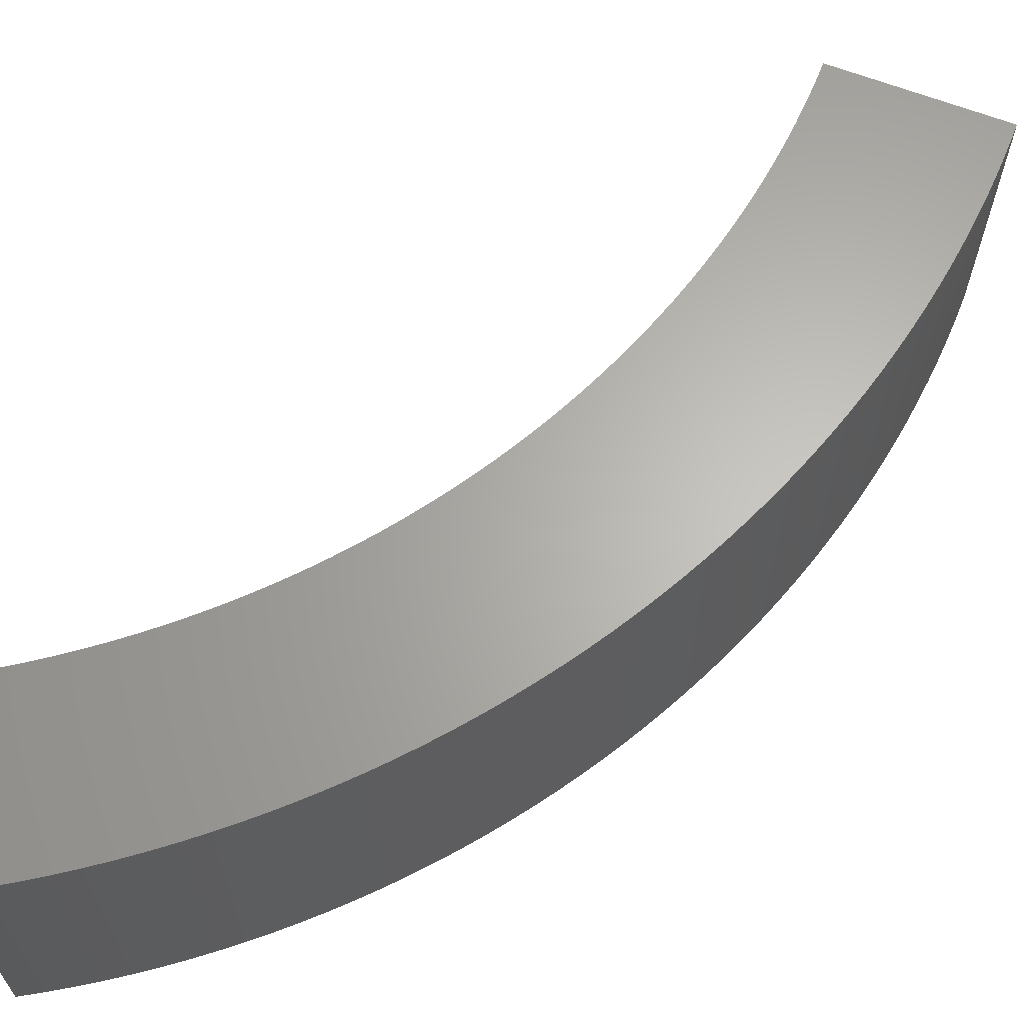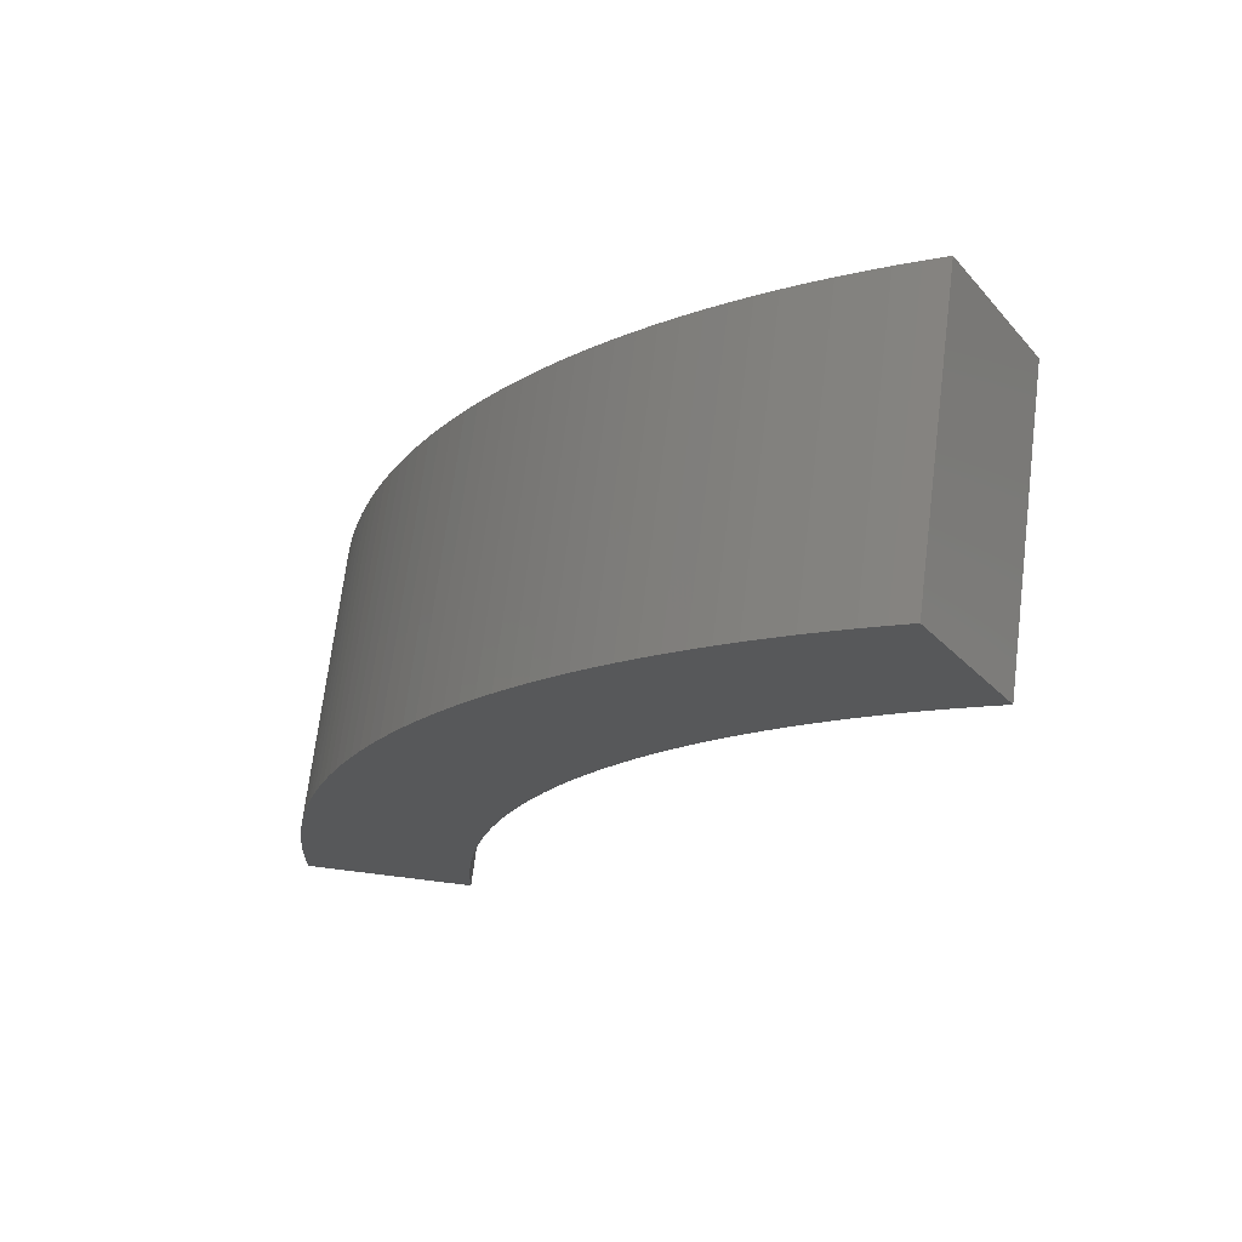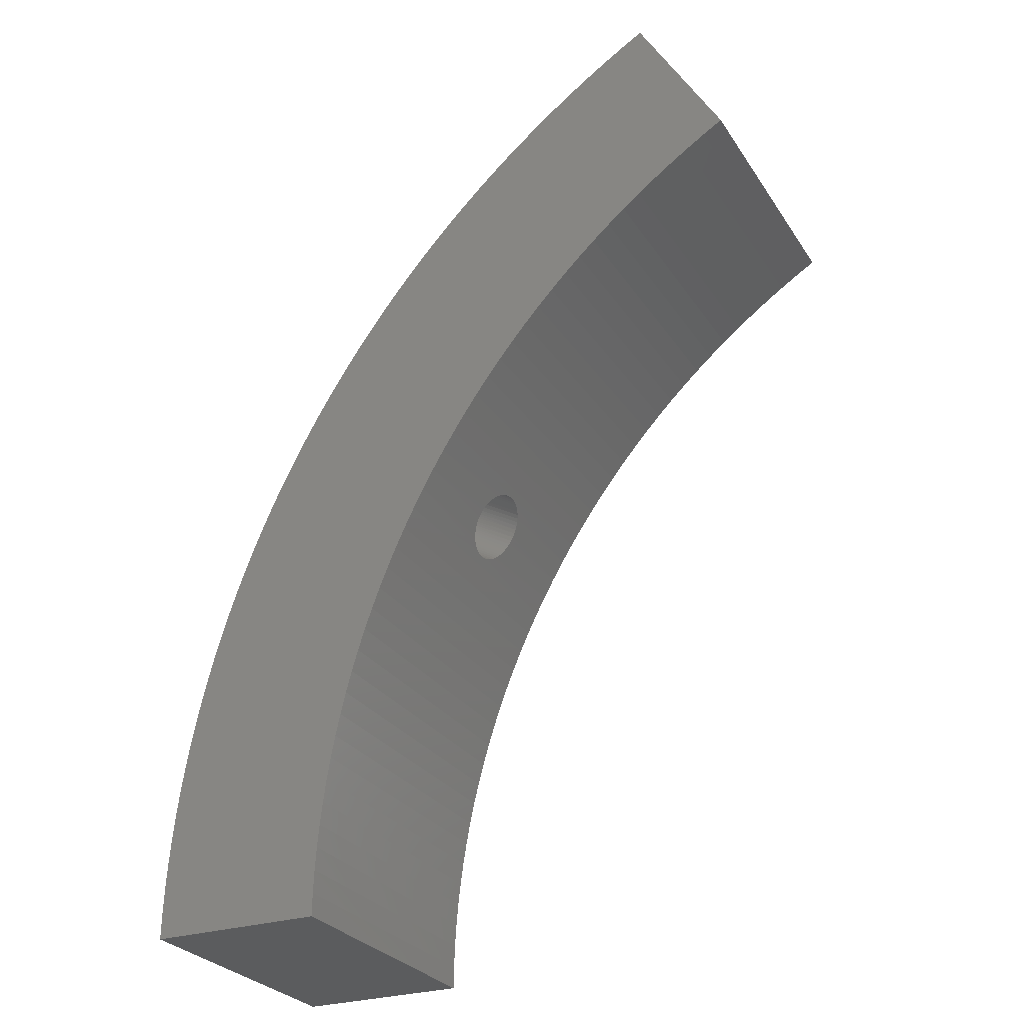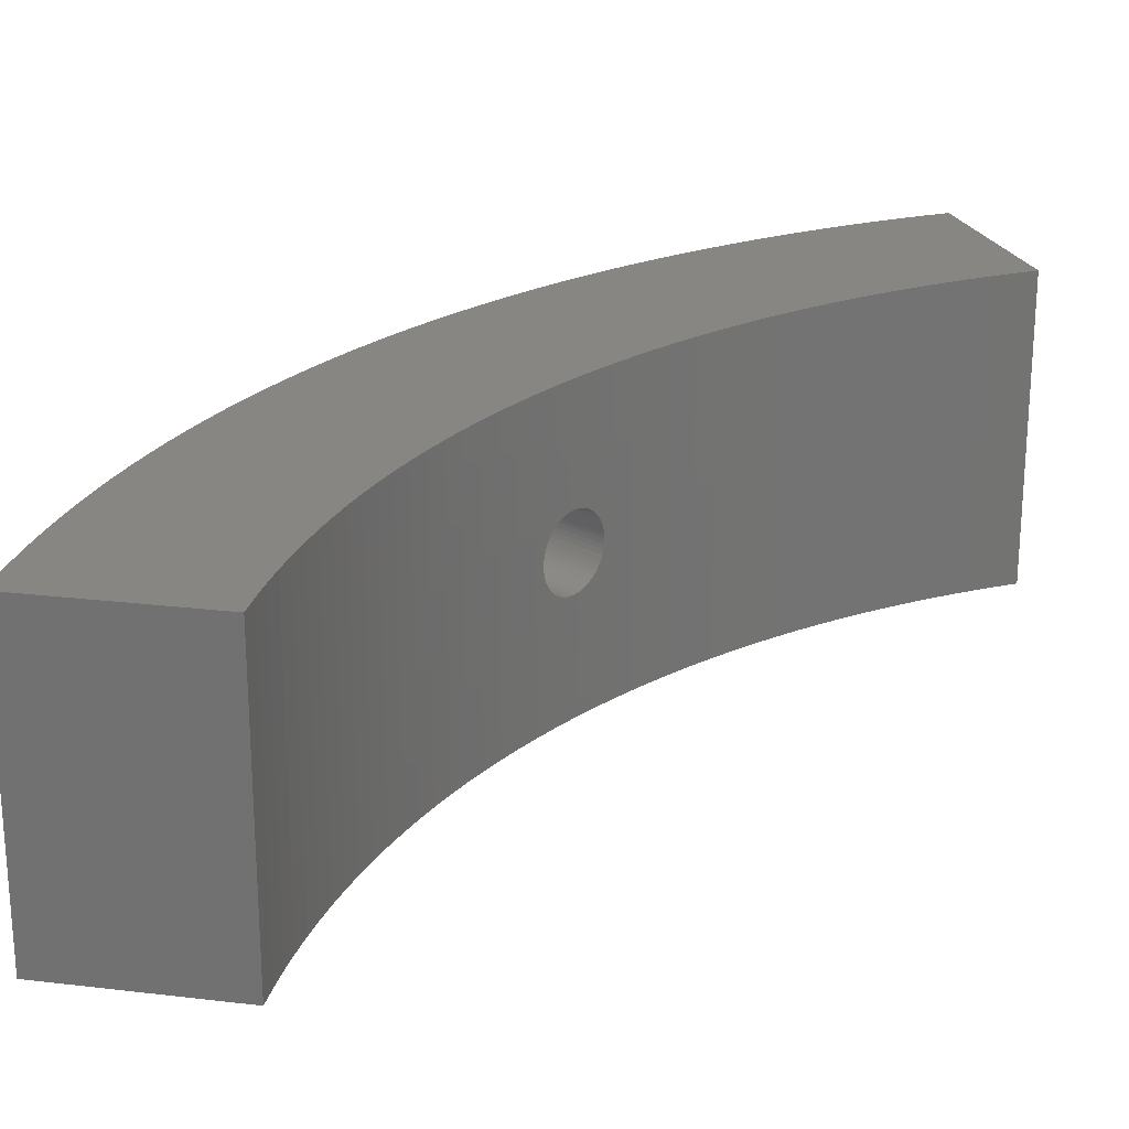
<metadata>
{"format":"stl","ext":"stl","renderer":"f3d","projection":"perspective","resolution":1024,"background":"white","views":[{"elev":64.5,"azim":81.3,"up":"+Z"},{"elev":70.1,"azim":-172.9,"up":"+Y"},{"elev":-27.8,"azim":-153.6,"up":"+Y"},{"elev":23.9,"azim":-108.8,"up":"+Z"}]}
</metadata>
<code>
# stl→obj: 301 verts, 566 faces
v 0.63 0 0
v 0.7498 0.01707 0
v 0.75 -0 0
v 0.6298 0.01571 0
v 0.7492 0.03414 0
v 0.6292 0.0314 0
v 0.7483 0.05118 0
v 0.6282 0.04708 0
v 0.7469 0.0682 0
v 0.6269 0.06273 0
v 0.7451 0.08519 0
v 0.6251 0.07834 0
v 0.743 0.1021 0
v 0.623 0.0939 0
v 0.7405 0.119 0
v 0.6204 0.1094 0
v 0.7376 0.1358 0
v 0.6175 0.1248 0
v 0.7343 0.1526 0
v 0.6142 0.1402 0
v 0.7306 0.1693 0
v 0.6105 0.1555 0
v 0.7266 0.1859 0
v 0.7222 0.2023 0
v 0.6065 0.1706 0
v 0.7174 0.2187 0
v 0.602 0.1857 0
v 0.7122 0.235 0
v 0.5972 0.2006 0
v 0.7067 0.2512 0
v 0.592 0.2155 0
v 0.7008 0.2672 0
v 0.5865 0.2302 0
v 0.6945 0.2831 0
v 0.5805 0.2447 0
v 0.6879 0.2988 0
v 0.5742 0.2591 0
v 0.6809 0.3144 0
v 0.5676 0.2733 0
v 0.6736 0.3298 0
v 0.5606 0.2874 0
v 0.6659 0.345 0
v 0.5533 0.3013 0
v 0.6579 0.3601 0
v 0.5456 0.315 0
v 0.6495 0.375 0
v 0.6408 0.3897 0
v 0.5376 0.3285 0
v 0.6318 0.4042 0
v 0.5292 0.3418 0
v 0.6224 0.4185 0
v 0.5205 0.3549 0
v 0.6127 0.4325 0
v 0.5115 0.3678 0
v 0.6027 0.4463 0
v 0.5022 0.3804 0
v 0.5924 0.46 0
v 0.4926 0.3928 0
v 0.5818 0.4733 0
v 0.4826 0.405 0
v 0.5709 0.4864 0
v 0.4724 0.4169 0
v 0.5596 0.4993 0
v 0.4618 0.4285 0
v 0.5481 0.5119 0
v 0.451 0.4399 0
v 0.5363 0.5243 0
v 0.5243 0.5363 0
v 0.4399 0.451 0
v 0.5119 0.5481 0
v 0.4285 0.4618 0
v 0.4993 0.5596 0
v 0.4169 0.4724 0
v 0.4864 0.5709 0
v 0.405 0.4826 0
v 0.4733 0.5818 0
v 0.3928 0.4926 0
v 0.46 0.5924 0
v 0.3804 0.5022 0
v 0.4463 0.6027 0
v 0.3678 0.5115 0
v 0.4325 0.6127 0
v 0.3549 0.5205 0
v 0.4185 0.6224 0
v 0.3418 0.5292 0
v 0.4042 0.6318 0
v 0.3285 0.5376 0
v 0.3897 0.6408 0
v 0.315 0.5456 0
v 0.375 0.6495 0
v 0.7498 0.01707 0.2
v 0.63 0 0.2
v 0.75 -0 0.2
v 0.6298 0.01571 0.2
v 0.7492 0.03414 0.2
v 0.7483 0.05118 0.2
v 0.6292 0.0314 0.2
v 0.6282 0.04708 0.2
v 0.7469 0.0682 0.2
v 0.6269 0.06273 0.2
v 0.7451 0.08519 0.2
v 0.743 0.1021 0.2
v 0.6251 0.07834 0.2
v 0.623 0.0939 0.2
v 0.7405 0.119 0.2
v 0.6204 0.1094 0.2
v 0.7376 0.1358 0.2
v 0.6175 0.1248 0.2
v 0.7343 0.1526 0.2
v 0.6142 0.1402 0.2
v 0.7306 0.1693 0.2
v 0.6105 0.1555 0.2
v 0.7266 0.1859 0.2
v 0.7222 0.2023 0.2
v 0.6065 0.1706 0.2
v 0.7174 0.2187 0.2
v 0.602 0.1857 0.2
v 0.7122 0.235 0.2
v 0.5972 0.2006 0.2
v 0.7067 0.2512 0.2
v 0.592 0.2155 0.2
v 0.7008 0.2672 0.2
v 0.5865 0.2302 0.2
v 0.6945 0.2831 0.2
v 0.5805 0.2447 0.2
v 0.6879 0.2988 0.2
v 0.5742 0.2591 0.2
v 0.6809 0.3144 0.2
v 0.6736 0.3298 0.2
v 0.5676 0.2733 0.2
v 0.5606 0.2874 0.2
v 0.6659 0.345 0.2
v 0.5533 0.3013 0.2
v 0.6579 0.3601 0.2
v 0.6495 0.375 0.2
v 0.5456 0.315 0.2
v 0.6408 0.3897 0.2
v 0.6318 0.4042 0.2
v 0.5376 0.3285 0.2
v 0.6224 0.4185 0.2
v 0.5292 0.3418 0.2
v 0.6127 0.4325 0.2
v 0.5205 0.3549 0.2
v 0.6027 0.4463 0.2
v 0.5115 0.3678 0.2
v 0.5924 0.46 0.2
v 0.5022 0.3804 0.2
v 0.4926 0.3928 0.2
v 0.5818 0.4733 0.2
v 0.4826 0.405 0.2
v 0.5709 0.4864 0.2
v 0.5596 0.4993 0.2
v 0.4724 0.4169 0.2
v 0.4618 0.4285 0.2
v 0.5481 0.5119 0.2
v 0.451 0.4399 0.2
v 0.5363 0.5243 0.2
v 0.5243 0.5363 0.2
v 0.4399 0.451 0.2
v 0.5119 0.5481 0.2
v 0.4285 0.4618 0.2
v 0.4993 0.5596 0.2
v 0.4169 0.4724 0.2
v 0.4864 0.5709 0.2
v 0.405 0.4826 0.2
v 0.4733 0.5818 0.2
v 0.3928 0.4926 0.2
v 0.46 0.5924 0.2
v 0.3804 0.5022 0.2
v 0.4463 0.6027 0.2
v 0.3678 0.5115 0.2
v 0.4325 0.6127 0.2
v 0.3549 0.5205 0.2
v 0.4185 0.6224 0.2
v 0.3418 0.5292 0.2
v 0.4042 0.6318 0.2
v 0.3285 0.5376 0.2
v 0.3897 0.6408 0.2
v 0.315 0.5456 0.2
v 0.375 0.6495 0.2
v 0.5577 0.2931 0.1
v 0.6101 0.3233 0.1
v 0.5576 0.2932 0.09715
v 0.61 0.3235 0.09687
v 0.5574 0.2937 0.09432
v 0.6097 0.324 0.09378
v 0.5569 0.2945 0.09131
v 0.6092 0.3249 0.0908
v 0.5563 0.2956 0.08843
v 0.6085 0.326 0.08796
v 0.5556 0.2969 0.08597
v 0.6077 0.3275 0.08531
v 0.5547 0.2986 0.08348
v 0.6067 0.3292 0.08289
v 0.5542 0.2996 0.08233
v 0.5537 0.3006 0.08124
v 0.6055 0.3312 0.08074
v 0.5526 0.3025 0.07948
v 0.6043 0.3334 0.07889
v 0.5513 0.3049 0.07785
v 0.6029 0.3358 0.07738
v 0.55 0.3072 0.07668
v 0.6014 0.3383 0.07622
v 0.5487 0.3095 0.0758
v 0.5999 0.3409 0.07544
v 0.5472 0.3122 0.07521
v 0.5983 0.3436 0.07505
v 0.5458 0.3147 0.075
v 0.5968 0.3464 0.07505
v 0.5443 0.3171 0.07512
v 0.5952 0.3491 0.07544
v 0.5428 0.3198 0.07564
v 0.5937 0.3517 0.07622
v 0.5414 0.3222 0.07643
v 0.5922 0.3542 0.07738
v 0.5399 0.3247 0.07767
v 0.5909 0.3566 0.07889
v 0.5385 0.327 0.07926
v 0.5896 0.3588 0.08074
v 0.5373 0.329 0.08099
v 0.5884 0.3608 0.08289
v 0.5361 0.3309 0.08318
v 0.5874 0.3625 0.08531
v 0.5352 0.3324 0.08539
v 0.5344 0.3337 0.0878
v 0.5866 0.364 0.08796
v 0.5336 0.3349 0.09063
v 0.5859 0.3651 0.0908
v 0.5331 0.3356 0.09333
v 0.5855 0.366 0.09378
v 0.5328 0.3361 0.09613
v 0.5852 0.3665 0.09687
v 0.5327 0.3363 0.09805
v 0.5851 0.3667 0.1
v 0.5327 0.3364 0.1
v 0.6097 0.324 0.1062
v 0.6092 0.3249 0.1092
v 0.61 0.3235 0.1031
v 0.6085 0.326 0.112
v 0.6077 0.3275 0.1147
v 0.6067 0.3292 0.1171
v 0.6043 0.3334 0.1211
v 0.6029 0.3358 0.1226
v 0.6055 0.3312 0.1193
v 0.5983 0.3436 0.125
v 0.5999 0.3409 0.1246
v 0.6014 0.3383 0.1238
v 0.5852 0.3665 0.1031
v 0.5952 0.3491 0.1246
v 0.5937 0.3517 0.1238
v 0.5968 0.3464 0.125
v 0.5859 0.3651 0.1092
v 0.5855 0.366 0.1062
v 0.5866 0.364 0.112
v 0.5909 0.3566 0.1211
v 0.5896 0.3588 0.1193
v 0.5922 0.3542 0.1226
v 0.5884 0.3608 0.1171
v 0.5874 0.3625 0.1147
v 0.5328 0.3362 0.1031
v 0.5331 0.3357 0.1062
v 0.5335 0.335 0.1089
v 0.5342 0.3339 0.1118
v 0.5351 0.3325 0.1145
v 0.5361 0.331 0.1167
v 0.5372 0.3291 0.1189
v 0.5384 0.3271 0.1206
v 0.5397 0.325 0.1221
v 0.5412 0.3226 0.1234
v 0.5426 0.3202 0.1243
v 0.5441 0.3176 0.1248
v 0.5457 0.3148 0.125
v 0.5471 0.3124 0.1248
v 0.5486 0.3097 0.1242
v 0.55 0.3073 0.1234
v 0.5512 0.305 0.1222
v 0.5525 0.3027 0.1206
v 0.5536 0.3007 0.1189
v 0.5546 0.2989 0.1169
v 0.5555 0.2971 0.1144
v 0.5562 0.2958 0.112
v 0.5568 0.2947 0.1094
v 0.5572 0.2939 0.1067
v 0.5574 0.2936 0.1052
v 0.5575 0.2933 0.1036
v 0.5576 0.2932 0.1018
v 0.5332 0.3356 0.09333
v 0.5328 0.3361 0.09612
v 0.5361 0.3309 0.08317
v 0.5352 0.3324 0.08538
v 0.5428 0.3198 0.07563
v 0.5444 0.3171 0.07512
v 0.5487 0.3095 0.07581
v 0.5557 0.2969 0.08598
v 0.5563 0.2956 0.08844
v 0.5547 0.2986 0.08349
v 0.5537 0.3006 0.08125
v 0.5526 0.3025 0.07949
v 0.5576 0.2932 0.09716
v 0.5574 0.2937 0.09433
v 0.5569 0.2945 0.09132
f 1 2 3
f 4 5 2
f 4 2 1
f 6 7 5
f 6 5 4
f 8 9 7
f 8 7 6
f 10 11 9
f 10 9 8
f 12 13 11
f 12 11 10
f 14 15 13
f 14 13 12
f 16 17 15
f 16 15 14
f 18 19 17
f 18 17 16
f 20 21 19
f 20 19 18
f 22 23 21
f 22 24 23
f 22 21 20
f 25 26 24
f 25 24 22
f 27 28 26
f 27 26 25
f 29 30 28
f 29 28 27
f 31 32 30
f 31 30 29
f 33 34 32
f 33 32 31
f 35 36 34
f 35 34 33
f 37 38 36
f 37 36 35
f 39 40 38
f 39 38 37
f 41 42 40
f 41 40 39
f 43 44 42
f 43 42 41
f 45 46 44
f 45 47 46
f 45 44 43
f 48 49 47
f 48 47 45
f 50 51 49
f 50 49 48
f 52 53 51
f 52 51 50
f 54 55 53
f 54 53 52
f 56 57 55
f 56 55 54
f 58 59 57
f 58 57 56
f 60 59 58
f 60 61 59
f 62 61 60
f 62 63 61
f 64 63 62
f 64 65 63
f 66 65 64
f 66 67 65
f 68 67 66
f 68 66 69
f 70 68 69
f 70 69 71
f 72 70 71
f 72 71 73
f 74 72 73
f 74 73 75
f 76 74 75
f 76 75 77
f 78 76 77
f 78 77 79
f 80 78 79
f 80 79 81
f 82 81 83
f 82 80 81
f 84 83 85
f 84 82 83
f 86 85 87
f 86 84 85
f 88 87 89
f 88 86 87
f 90 88 89
f 91 92 93
f 91 94 92
f 95 94 91
f 96 97 95
f 95 97 94
f 96 98 97
f 99 98 96
f 99 100 98
f 101 100 99
f 102 103 101
f 101 103 100
f 102 104 103
f 105 104 102
f 105 106 104
f 107 106 105
f 107 108 106
f 109 108 107
f 109 110 108
f 111 110 109
f 111 112 110
f 113 112 111
f 114 112 113
f 114 115 112
f 116 115 114
f 116 117 115
f 118 117 116
f 118 119 117
f 120 119 118
f 120 121 119
f 122 121 120
f 122 123 121
f 124 123 122
f 124 125 123
f 126 125 124
f 126 127 125
f 128 127 126
f 129 130 128
f 128 130 127
f 129 131 130
f 132 131 129
f 132 133 131
f 134 133 132
f 135 136 134
f 134 136 133
f 137 136 135
f 138 139 137
f 137 139 136
f 140 141 138
f 138 141 139
f 142 143 140
f 140 143 141
f 144 145 142
f 142 145 143
f 146 147 144
f 144 147 145
f 146 148 147
f 149 148 146
f 149 150 148
f 151 150 149
f 152 153 151
f 151 153 150
f 152 154 153
f 155 154 152
f 155 156 154
f 157 156 155
f 156 158 159
f 157 158 156
f 159 160 161
f 158 160 159
f 161 162 163
f 160 162 161
f 163 164 165
f 162 164 163
f 165 166 167
f 164 166 165
f 167 168 169
f 166 168 167
f 169 170 171
f 168 170 169
f 171 172 173
f 170 172 171
f 173 174 175
f 172 174 173
f 175 176 177
f 174 176 175
f 177 178 179
f 176 178 177
f 178 180 179
f 181 182 183
f 183 184 185
f 182 184 183
f 185 186 187
f 184 186 185
f 187 188 189
f 186 188 187
f 189 190 191
f 188 190 189
f 191 192 193
f 190 192 191
f 193 194 195
f 195 194 196
f 192 194 193
f 196 197 198
f 194 197 196
f 198 199 200
f 197 199 198
f 200 201 202
f 199 201 200
f 202 203 204
f 201 203 202
f 203 205 204
f 204 205 206
f 205 207 206
f 206 207 208
f 207 209 208
f 208 209 210
f 209 211 210
f 210 211 212
f 211 213 212
f 212 213 214
f 213 215 214
f 214 215 216
f 215 217 216
f 216 217 218
f 217 219 218
f 218 219 220
f 219 221 220
f 220 221 222
f 221 223 222
f 222 223 224
f 224 223 225
f 223 226 225
f 225 226 227
f 226 228 227
f 227 228 229
f 229 230 231
f 228 230 229
f 231 232 233
f 230 232 231
f 233 234 235
f 232 234 233
f 194 192 197
f 192 190 197
f 199 203 201
f 203 207 205
f 184 182 186
f 186 182 188
f 188 182 190
f 197 211 199
f 207 211 209
f 199 211 203
f 203 211 207
f 236 237 238
f 238 237 182
f 211 215 213
f 197 215 211
f 237 239 182
f 240 241 239
f 239 241 182
f 215 221 217
f 217 221 219
f 197 221 215
f 242 243 244
f 244 243 241
f 197 230 221
f 221 230 223
f 223 230 226
f 226 230 228
f 243 245 241
f 246 245 247
f 247 245 243
f 230 248 232
f 232 248 234
f 249 250 251
f 251 250 245
f 248 252 253
f 197 254 230
f 248 254 252
f 230 254 248
f 190 254 197
f 182 254 190
f 241 254 182
f 255 256 257
f 245 258 241
f 241 258 254
f 254 258 259
f 257 258 250
f 250 258 245
f 256 258 257
f 234 248 235
f 235 248 260
f 260 253 261
f 261 253 262
f 248 253 260
f 262 252 263
f 253 252 262
f 263 254 264
f 252 254 263
f 264 259 265
f 254 259 264
f 265 258 266
f 259 258 265
f 266 256 267
f 258 256 266
f 267 255 268
f 256 255 267
f 268 257 269
f 255 257 268
f 269 250 270
f 257 250 269
f 270 249 271
f 250 249 270
f 249 251 271
f 271 251 272
f 251 245 272
f 272 245 273
f 245 246 273
f 273 246 274
f 246 247 274
f 274 247 275
f 247 243 275
f 275 243 276
f 243 242 276
f 276 242 277
f 242 244 277
f 277 244 278
f 244 241 278
f 278 241 279
f 241 240 279
f 279 240 280
f 240 239 280
f 280 239 281
f 281 239 282
f 239 237 282
f 282 237 283
f 283 236 284
f 237 236 283
f 284 238 285
f 285 238 286
f 236 238 284
f 286 182 181
f 238 182 286
f 93 92 3
f 3 92 1
f 89 179 90
f 179 180 90
f 88 90 180
f 88 180 178
f 86 88 178
f 86 176 174
f 86 178 176
f 84 86 174
f 84 174 172
f 82 84 172
f 80 82 172
f 80 172 170
f 78 80 170
f 78 170 168
f 76 78 168
f 76 168 166
f 74 76 166
f 74 166 164
f 72 74 164
f 72 164 162
f 70 72 162
f 70 162 160
f 68 70 160
f 68 160 158
f 67 68 158
f 67 157 155
f 67 158 157
f 65 67 155
f 63 65 155
f 63 152 151
f 63 155 152
f 61 63 151
f 59 61 151
f 59 151 149
f 57 59 149
f 57 149 146
f 55 57 146
f 55 146 144
f 53 142 140
f 53 144 142
f 53 55 144
f 51 53 140
f 49 140 138
f 49 51 140
f 47 137 135
f 47 138 137
f 47 49 138
f 46 47 135
f 44 134 132
f 44 135 134
f 44 46 135
f 42 44 132
f 40 42 132
f 40 129 128
f 40 132 129
f 38 40 128
f 36 38 128
f 36 128 126
f 34 36 126
f 34 126 124
f 32 34 124
f 32 124 122
f 30 32 122
f 30 122 120
f 28 30 120
f 28 120 118
f 26 28 118
f 26 116 114
f 26 118 116
f 24 26 114
f 23 24 114
f 23 114 113
f 21 23 113
f 21 113 111
f 19 21 111
f 19 111 109
f 17 19 109
f 17 109 107
f 15 17 107
f 15 107 105
f 13 15 105
f 13 105 102
f 11 101 99
f 11 102 101
f 11 13 102
f 9 11 99
f 7 99 96
f 7 9 99
f 5 96 95
f 5 7 96
f 2 95 91
f 2 5 95
f 3 91 93
f 3 2 91
f 89 87 179
f 179 87 177
f 177 85 175
f 87 85 177
f 175 83 173
f 85 83 175
f 173 81 171
f 83 81 173
f 171 79 169
f 81 79 171
f 169 77 167
f 79 77 169
f 167 75 165
f 165 75 163
f 77 75 167
f 75 73 163
f 163 71 161
f 73 71 163
f 161 69 159
f 71 69 161
f 159 66 156
f 69 66 159
f 156 64 154
f 66 64 156
f 154 62 153
f 64 62 154
f 153 60 150
f 62 60 153
f 60 58 150
f 150 58 148
f 148 58 147
f 58 56 147
f 56 54 147
f 147 54 145
f 145 54 143
f 54 52 143
f 141 235 260
f 260 261 141
f 261 262 141
f 141 263 139
f 262 263 141
f 263 264 139
f 264 265 139
f 227 50 225
f 287 50 227
f 288 50 287
f 233 50 288
f 235 50 233
f 143 50 141
f 52 50 143
f 141 50 235
f 265 266 139
f 266 267 139
f 267 268 139
f 268 269 139
f 269 136 139
f 269 270 136
f 270 271 136
f 216 48 214
f 218 48 216
f 220 48 218
f 289 48 220
f 290 48 289
f 225 48 290
f 50 48 225
f 271 272 136
f 272 273 136
f 273 274 136
f 136 275 133
f 274 275 136
f 275 276 133
f 291 45 292
f 214 45 291
f 48 45 214
f 206 45 293
f 208 45 206
f 292 45 208
f 276 277 133
f 277 278 133
f 278 279 133
f 279 280 133
f 280 281 133
f 133 281 131
f 281 282 131
f 282 283 131
f 283 285 131
f 285 286 131
f 286 181 131
f 45 43 293
f 294 43 295
f 296 43 294
f 297 43 296
f 298 43 297
f 200 43 298
f 202 43 200
f 293 43 202
f 43 41 295
f 181 41 131
f 299 41 181
f 300 41 299
f 301 41 300
f 295 41 301
f 131 39 130
f 130 39 127
f 41 39 131
f 39 37 127
f 127 35 125
f 37 35 127
f 125 33 123
f 123 33 121
f 35 33 125
f 33 31 121
f 121 29 119
f 31 29 121
f 119 27 117
f 29 27 119
f 117 25 115
f 115 25 112
f 27 25 117
f 25 22 112
f 112 20 110
f 22 20 112
f 110 18 108
f 20 18 110
f 108 16 106
f 106 16 104
f 18 16 108
f 16 14 104
f 104 12 103
f 14 12 104
f 103 10 100
f 12 10 103
f 10 8 100
f 100 8 98
f 8 6 98
f 98 6 97
f 97 6 94
f 6 4 94
f 94 4 92
f 4 1 92

</code>
